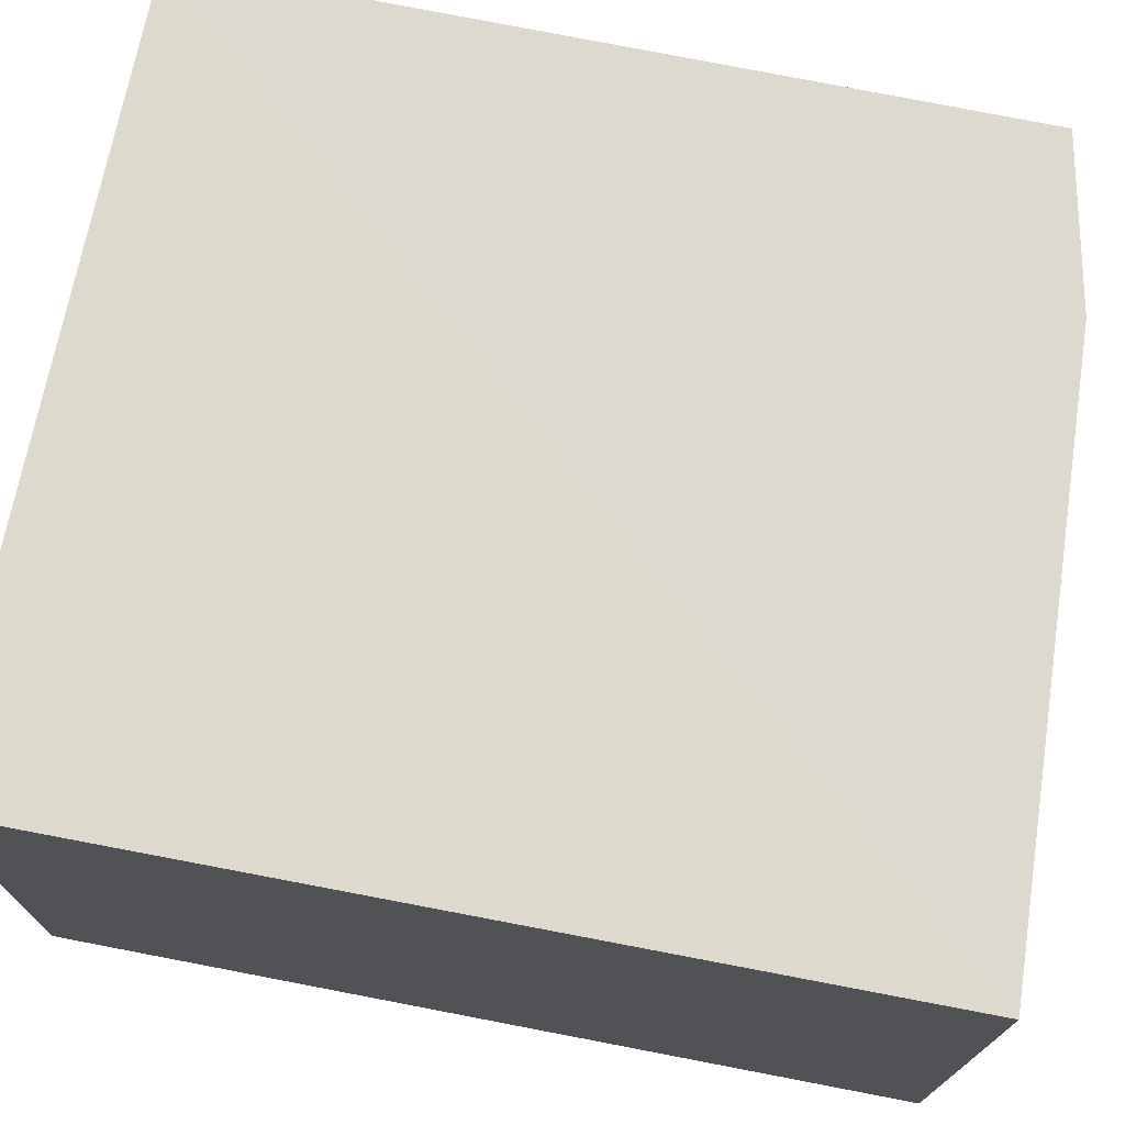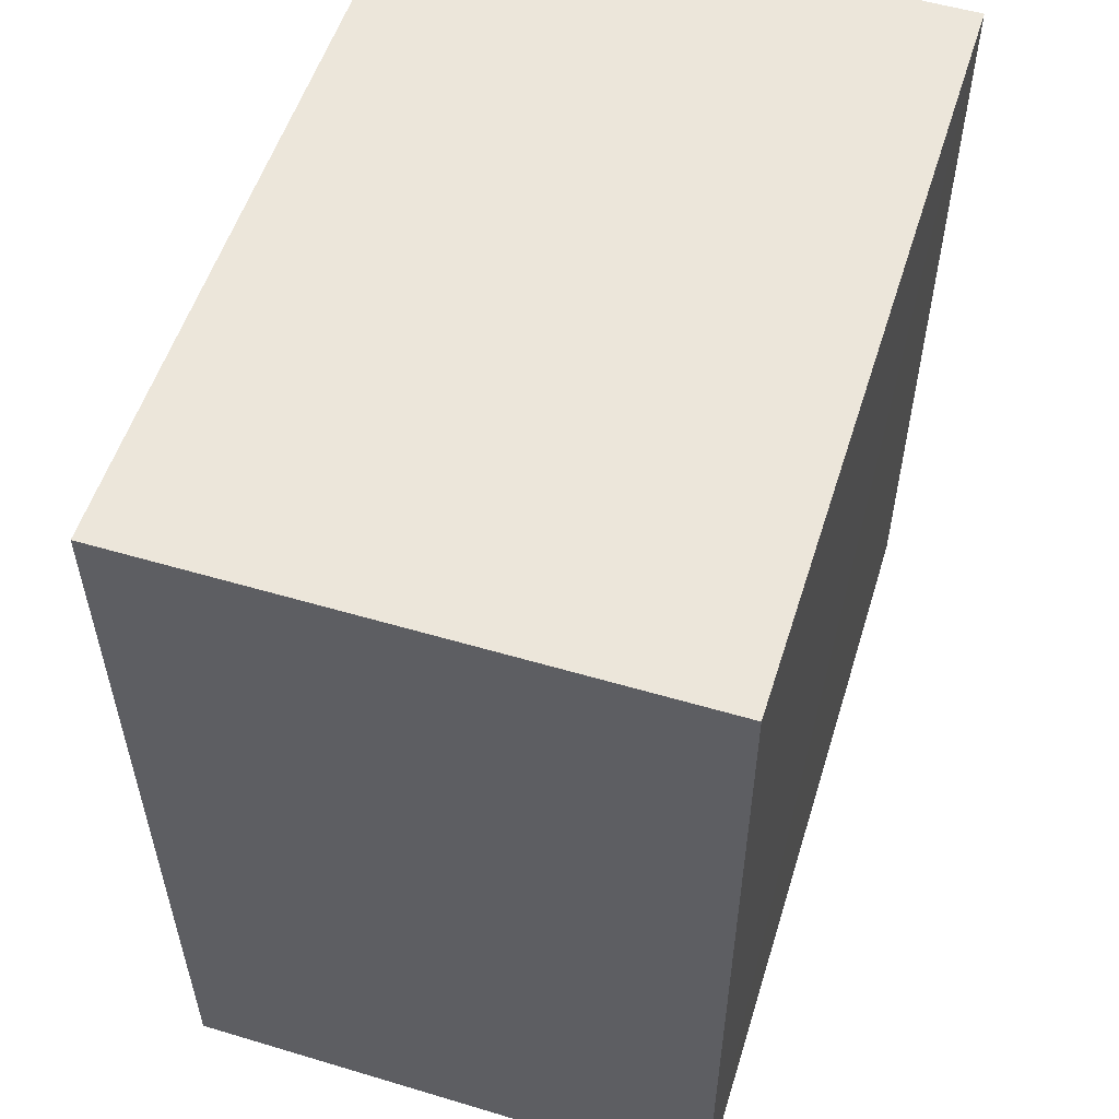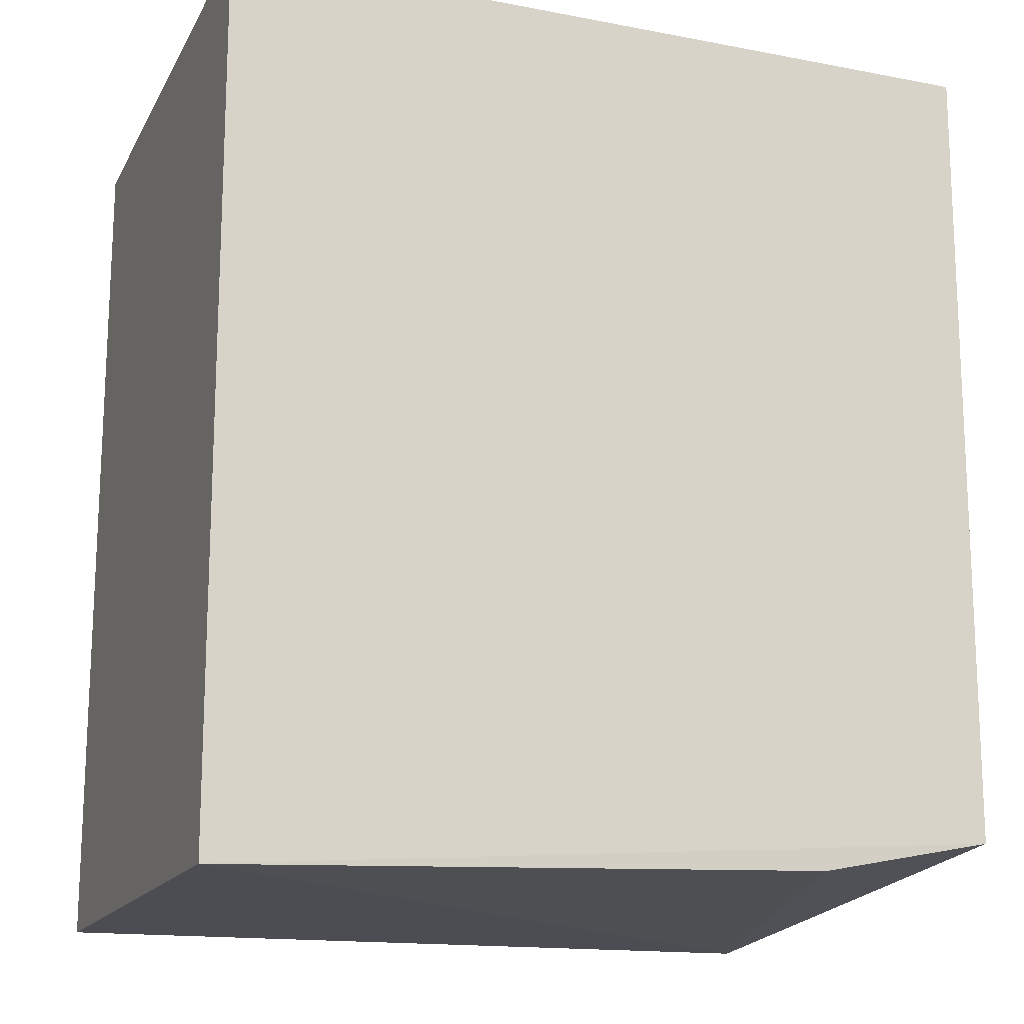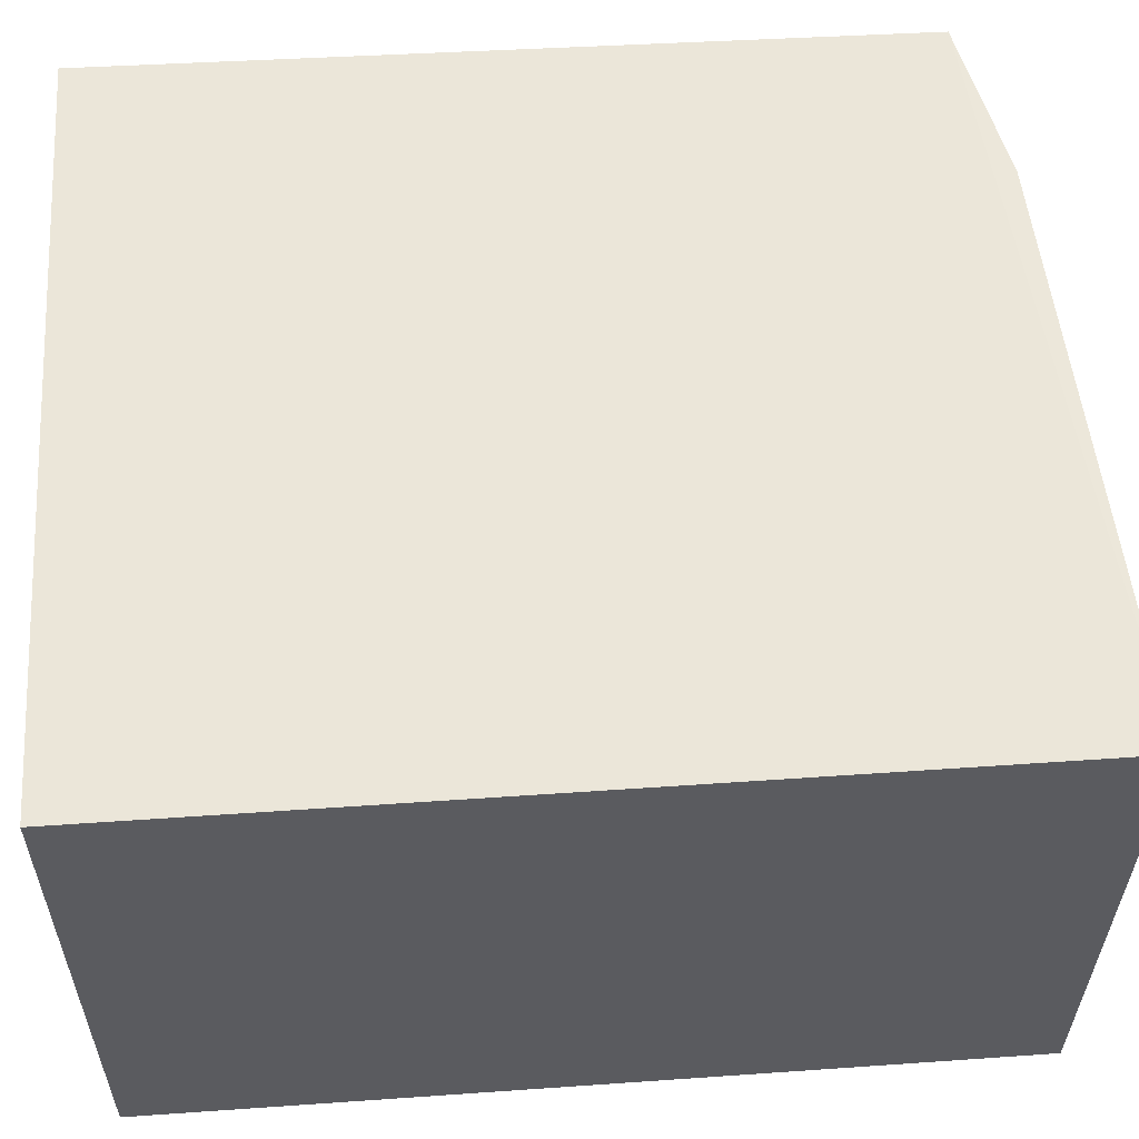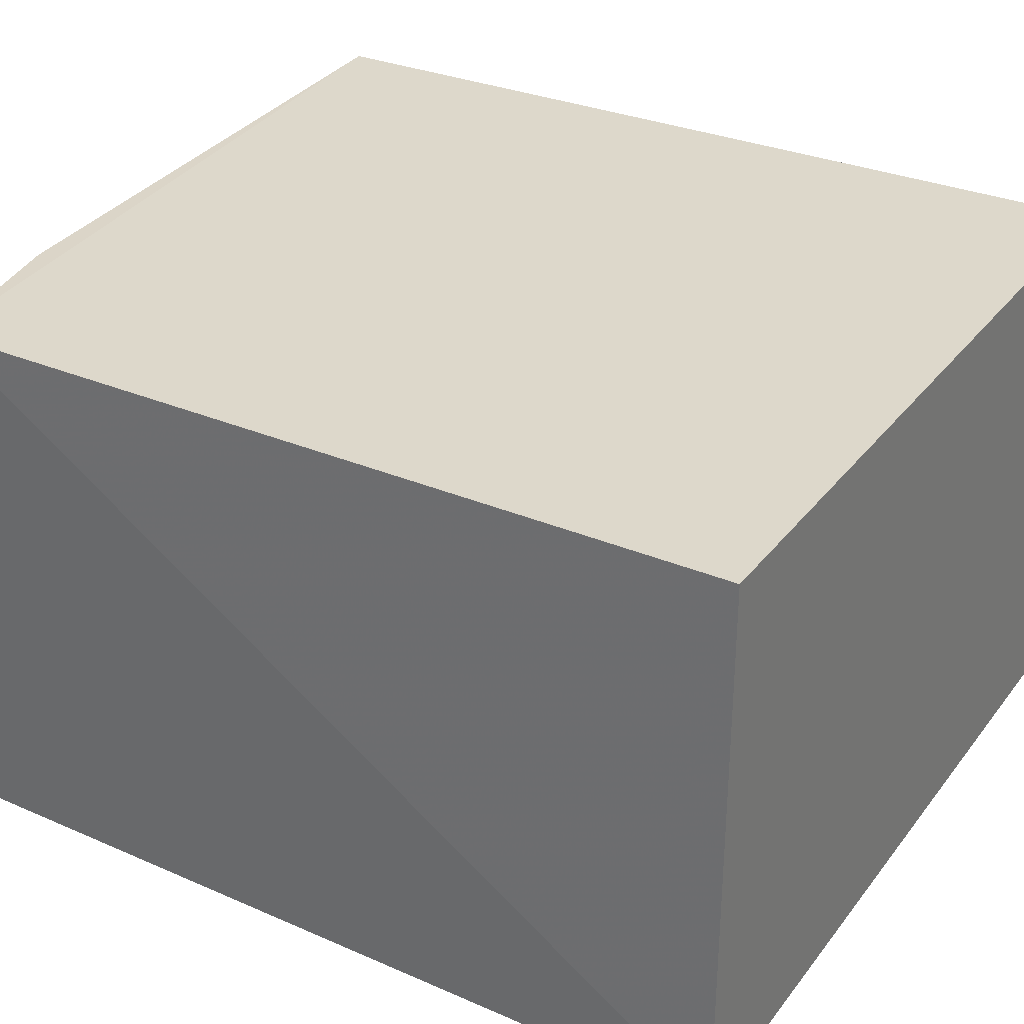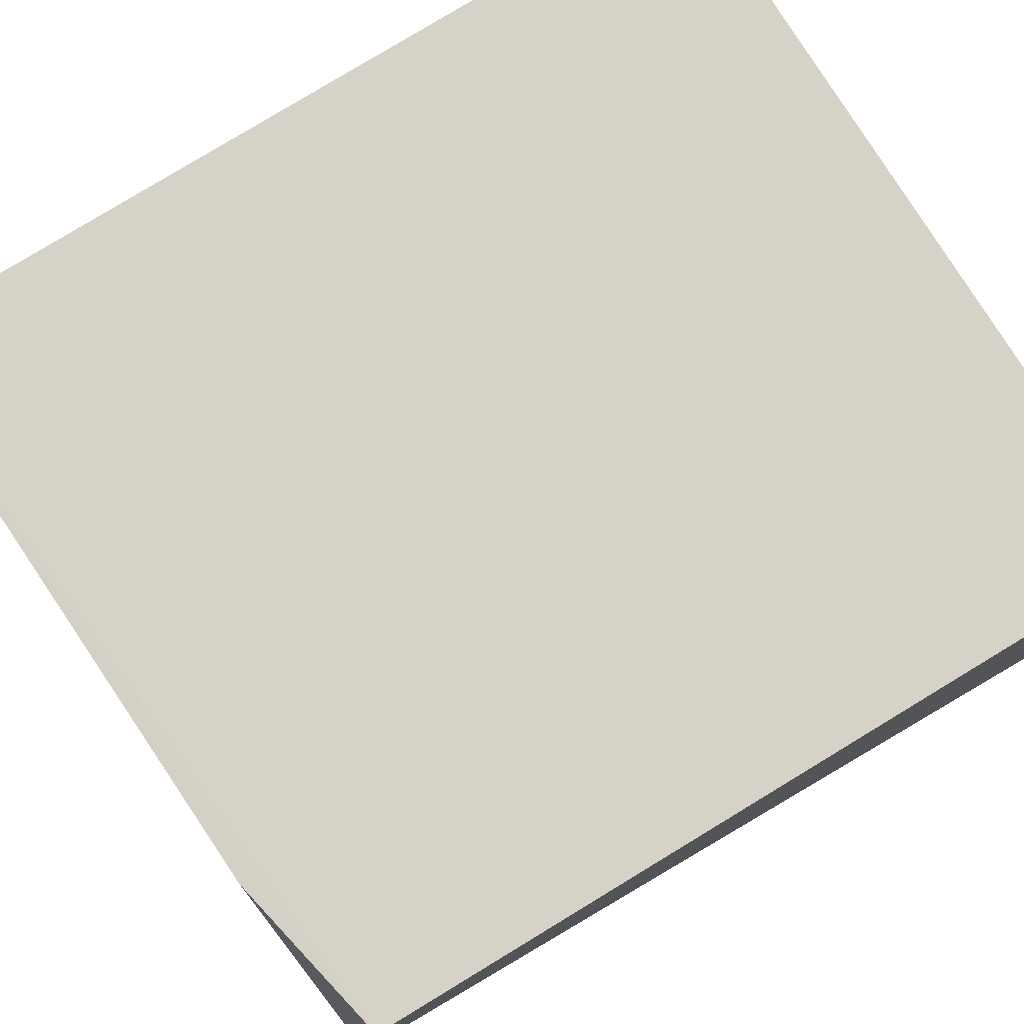
<metadata>
{"format":"obj","ext":"obj","renderer":"f3d","projection":"perspective","resolution":1024,"background":"white","views":[{"elev":71.9,"azim":-78.9,"up":"+Z"},{"elev":54.6,"azim":-72.6,"up":"+Y"},{"elev":-17.6,"azim":-20.6,"up":"+Y"},{"elev":55.9,"azim":-93.9,"up":"+Z"},{"elev":31.4,"azim":120.9,"up":"+Z"},{"elev":77.4,"azim":58.4,"up":"+Z"}]}
</metadata>
<code>
v 0.07084 -0.05995 0.1958
v 0.07035 -0.1206 0.1956
v 0.07084 -0.05995 0.1549
v 0.0124 -0.05995 0.1549
v 0.0124 -0.05995 0.1958
v 0.06939 -0.1237 0.1544
v 0.0127 -0.1253 0.1957
v 0.05739 -0.1233 0.1956
v 0.01259 -0.1246 0.1552
f 1 2 3
f 1 3 4
f 5 1 4
f 6 3 2
f 6 4 3
f 7 2 1
f 7 1 5
f 8 7 6
f 8 6 2
f 8 2 7
f 9 7 5
f 9 5 4
f 9 4 6
f 9 6 7

</code>
